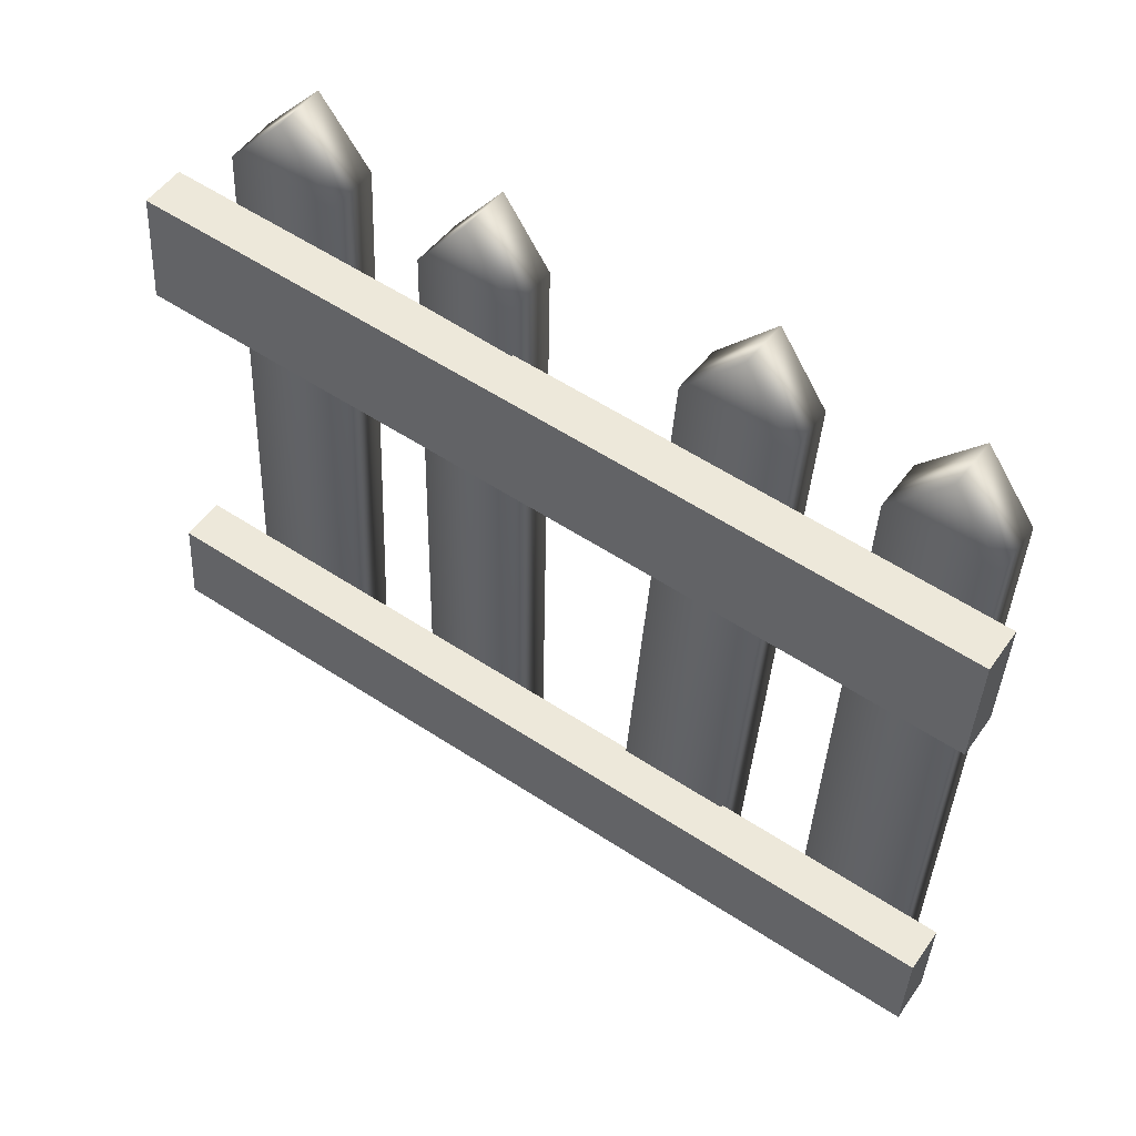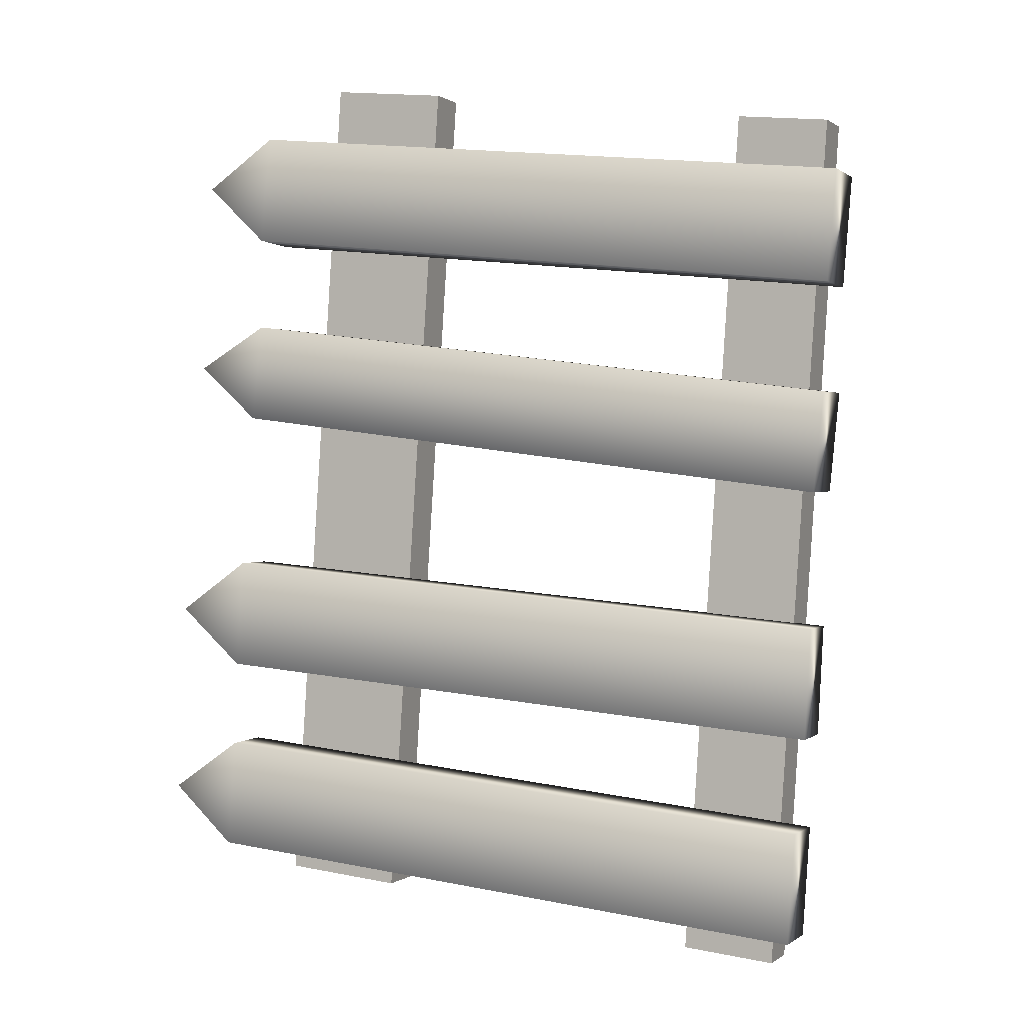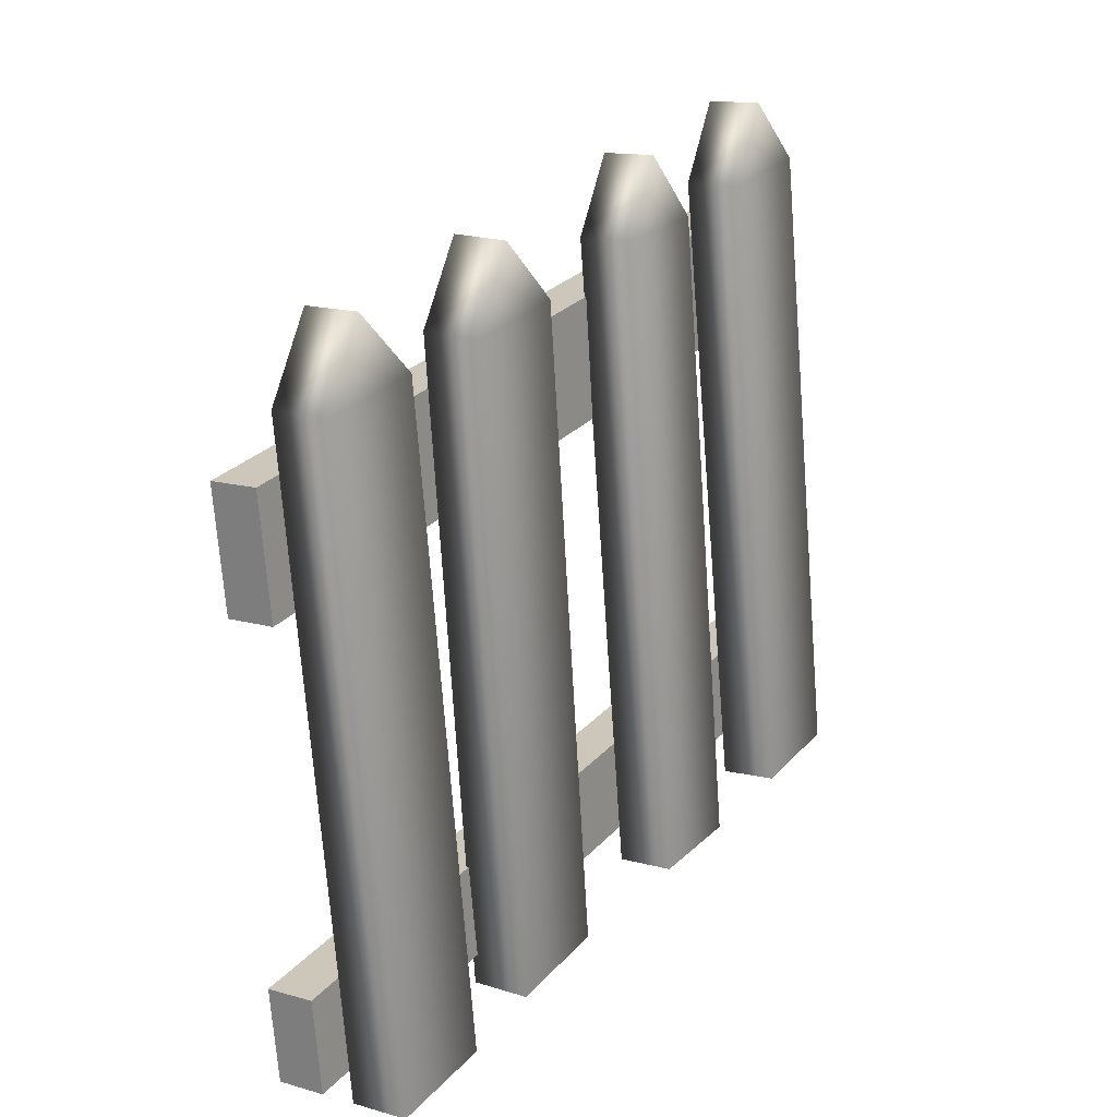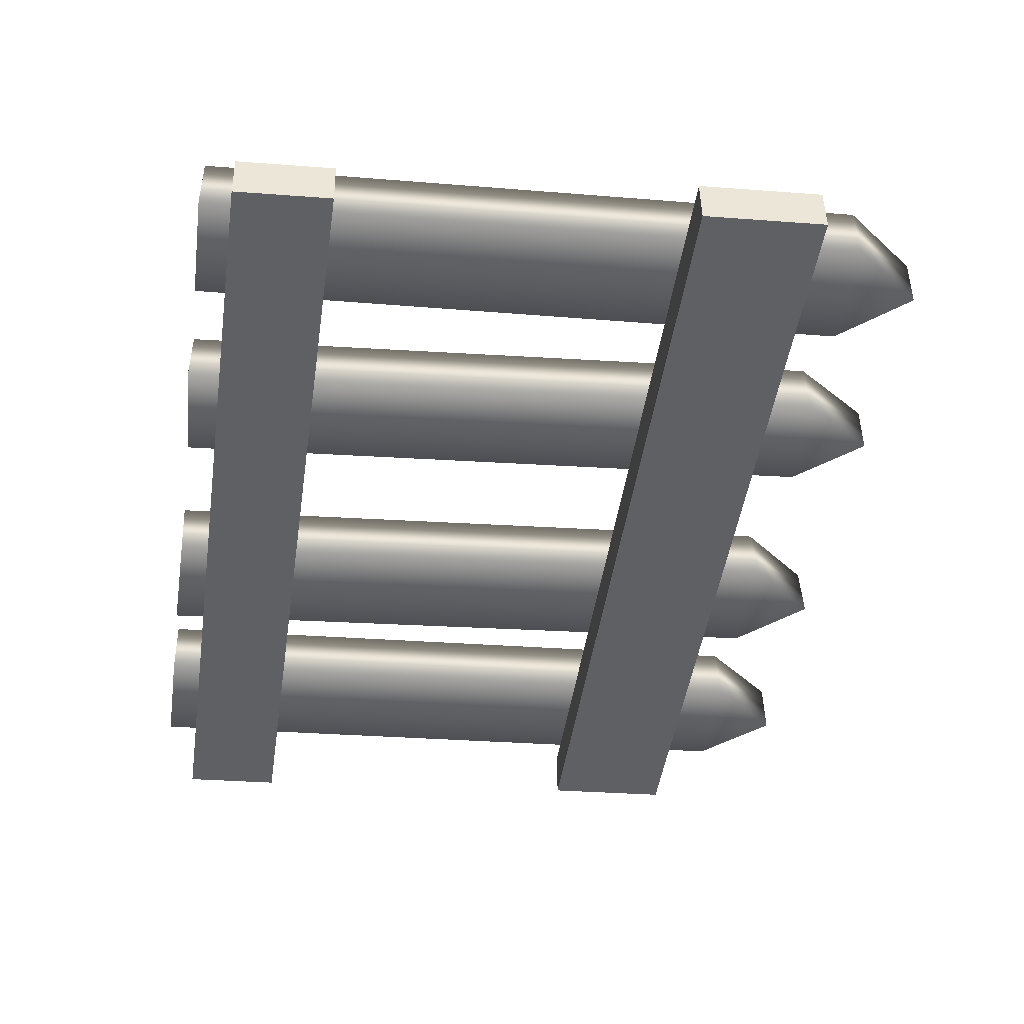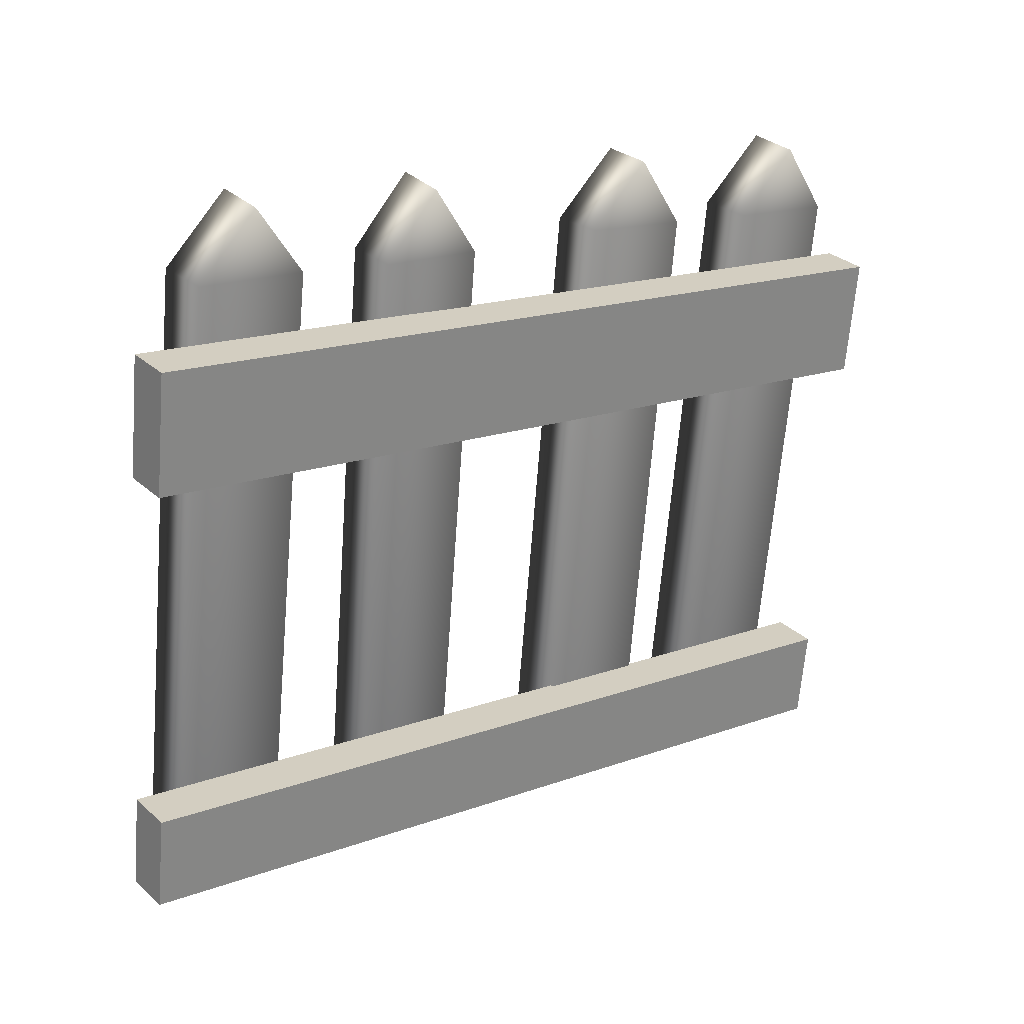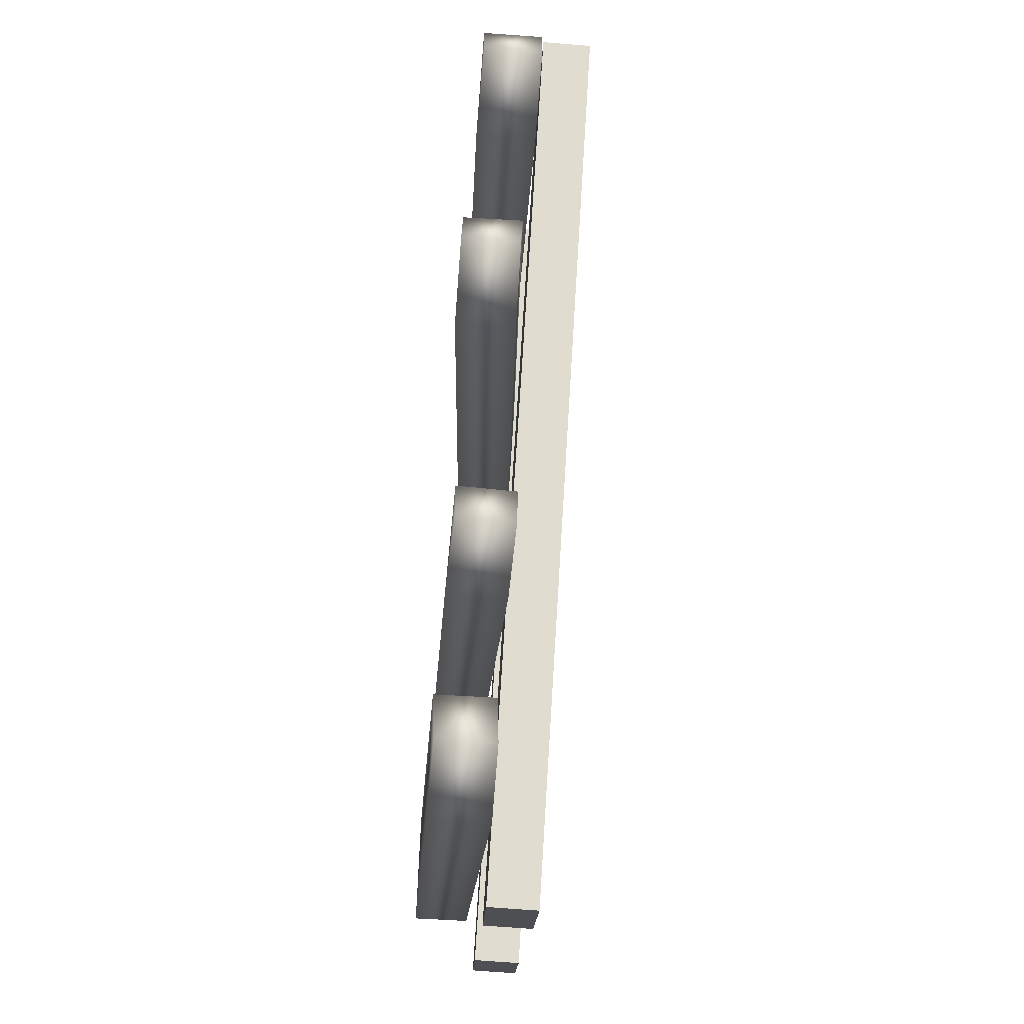
<metadata>
{"format":"obj","ext":"obj","renderer":"f3d","projection":"perspective","resolution":1024,"background":"white","views":[{"elev":46.9,"azim":148.9,"up":"+Y"},{"elev":28.1,"azim":-67.3,"up":"+Z"},{"elev":19.0,"azim":-122.3,"up":"+Y"},{"elev":19.5,"azim":86.1,"up":"+Z"},{"elev":26.3,"azim":77.7,"up":"+Y"},{"elev":76.6,"azim":29.1,"up":"+Y"}]}
</metadata>
<code>
v 186.3 181.3 -82.36
v 186.8 181.4 -81.11
v 186.9 181.2 -82.66
v 187.5 181.4 -81.41
v 186.5 190.2 -82.53
v 187.1 190.2 -82.8
v 186.2 189.3 -83.04
v 186.9 189.3 -83.34
v 186.8 189.4 -81.79
v 187.5 189.4 -82.09
v 187.4 181.5 -80.09
v 188 181.7 -78.84
v 188.1 181.5 -80.39
v 188.7 181.7 -79.14
v 187.5 190.5 -80.25
v 188.1 190.5 -80.52
v 187.2 189.5 -80.76
v 187.9 189.5 -81.06
v 187.8 189.7 -79.51
v 188.5 189.7 -79.82
v 188.6 181.9 -77.24
v 189.2 182 -76.1
v 189.3 181.9 -77.53
v 189.8 182 -76.38
v 189.1 190.9 -77.3
v 189.7 190.8 -77.56
v 188.8 190 -77.78
v 189.5 189.9 -78.07
v 189.3 190 -76.64
v 190 190 -76.93
v 189.7 182.2 -74.86
v 190.3 182.4 -73.62
v 190.3 182.2 -75.17
v 190.9 182.3 -73.93
v 190.1 191.2 -75.05
v 190.7 191.1 -75.34
v 189.8 190.2 -75.56
v 190.4 190.2 -75.87
v 190.4 190.4 -74.32
v 191 190.3 -74.63
v 186.8 187 -83.47
v 191.4 188.3 -73.73
v 186.7 188.5 -83.59
v 191.4 189.7 -73.86
v 187.3 188.5 -83.84
v 191.9 189.7 -74.11
v 187.3 187 -83.72
v 191.9 188.2 -73.98
v 186.7 181.6 -83.11
v 191.4 182.8 -73.37
v 186.7 182.7 -83.21
v 191.4 184 -73.47
v 187.2 182.7 -83.46
v 191.9 183.9 -73.72
v 187.3 181.6 -83.36
v 191.9 182.8 -73.62
f 7 1 9
f 9 1 2
f 6 8 5
f 5 8 7
f 2 1 4
f 4 1 3
f 2 4 9
f 9 4 10
f 1 7 3
f 3 7 8
f 10 4 8
f 8 4 3
f 6 5 10
f 10 5 9
f 7 9 5
f 10 8 6
f 17 11 19
f 19 11 12
f 16 18 15
f 15 18 17
f 12 11 14
f 14 11 13
f 12 14 19
f 19 14 20
f 11 17 13
f 13 17 18
f 20 14 18
f 18 14 13
f 16 15 20
f 20 15 19
f 17 19 15
f 20 18 16
f 27 21 29
f 29 21 22
f 26 28 25
f 25 28 27
f 22 21 24
f 24 21 23
f 22 24 29
f 29 24 30
f 21 27 23
f 23 27 28
f 30 24 28
f 28 24 23
f 26 25 30
f 30 25 29
f 27 29 25
f 30 28 26
f 37 31 39
f 39 31 32
f 36 38 35
f 35 38 37
f 32 31 34
f 34 31 33
f 32 34 39
f 39 34 40
f 31 37 33
f 33 37 38
f 40 34 38
f 38 34 33
f 36 35 40
f 40 35 39
f 37 39 35
f 40 38 36
f 41 42 43
f 43 42 44
f 43 44 45
f 45 44 46
f 45 46 47
f 47 46 48
f 47 48 41
f 41 48 42
f 42 48 44
f 44 48 46
f 47 41 45
f 45 41 43
f 49 50 51
f 51 50 52
f 51 52 53
f 53 52 54
f 53 54 55
f 55 54 56
f 55 56 49
f 49 56 50
f 50 56 52
f 52 56 54
f 55 49 53
f 53 49 51

</code>
